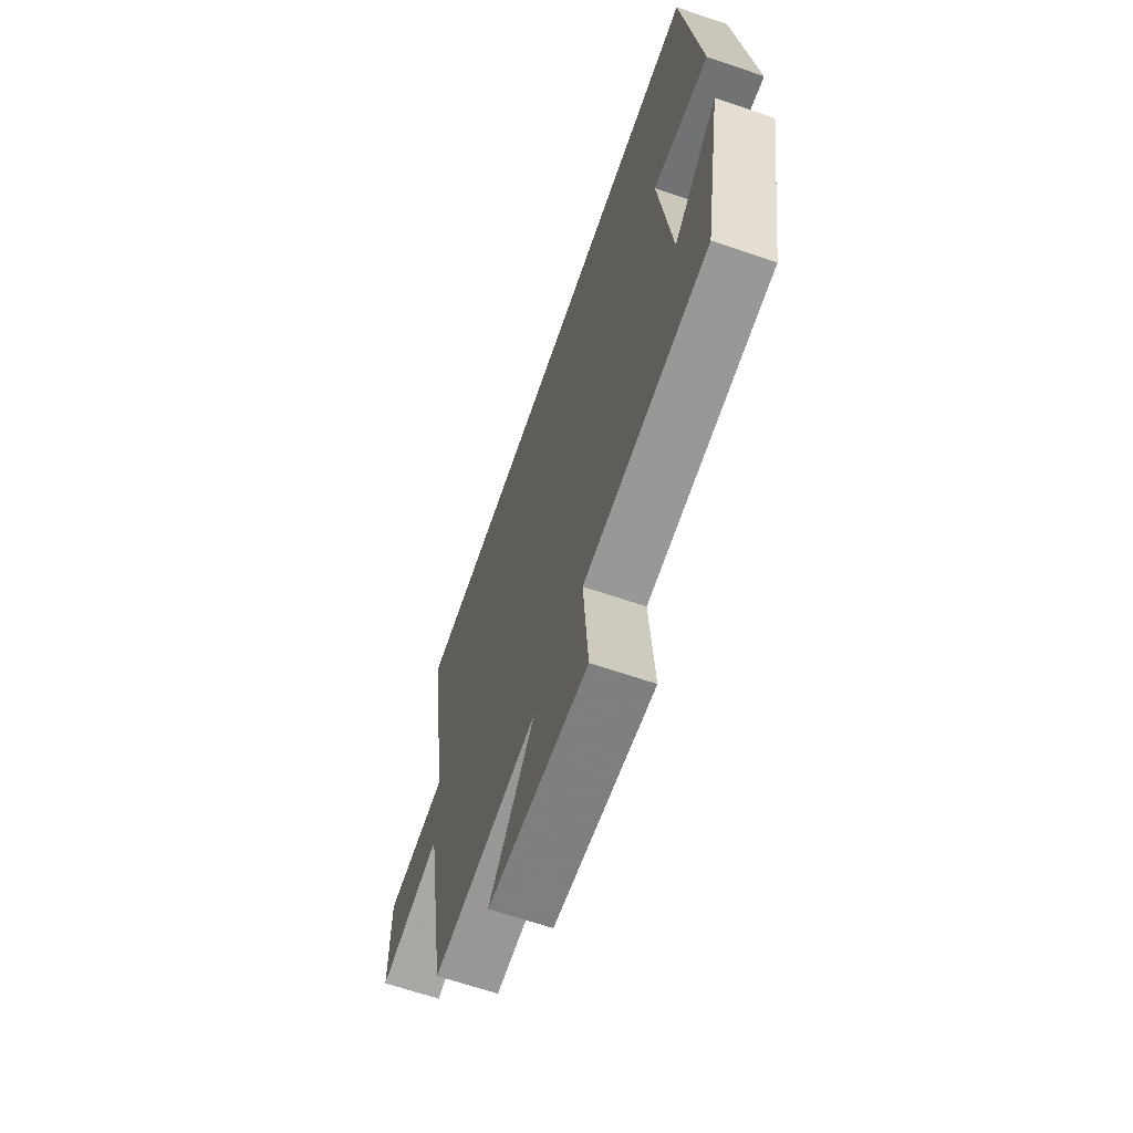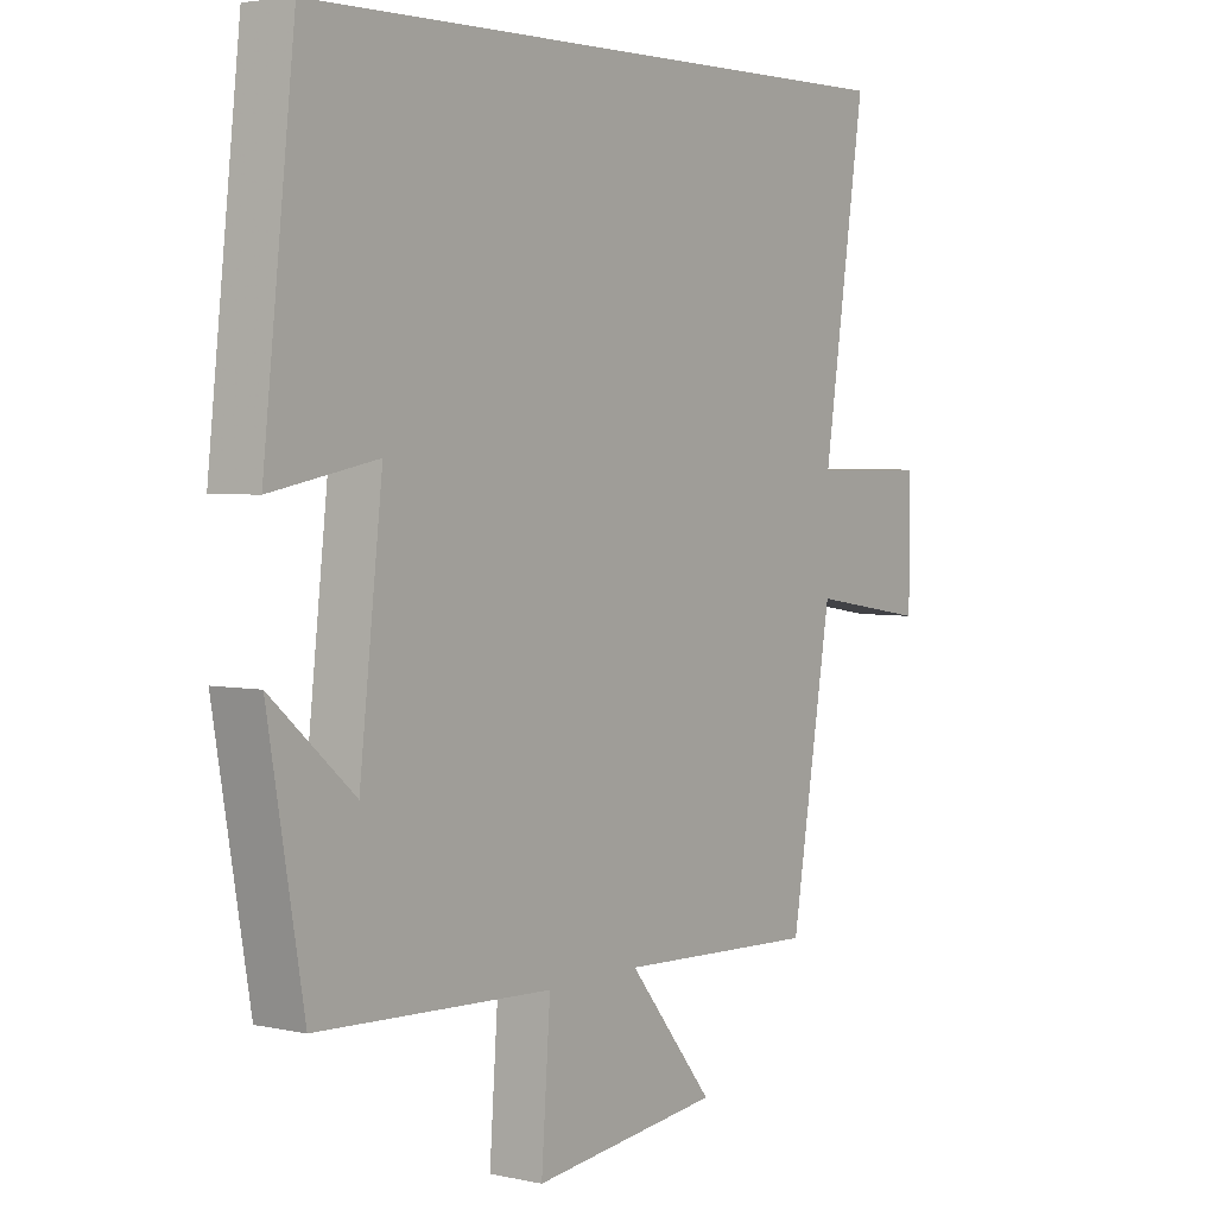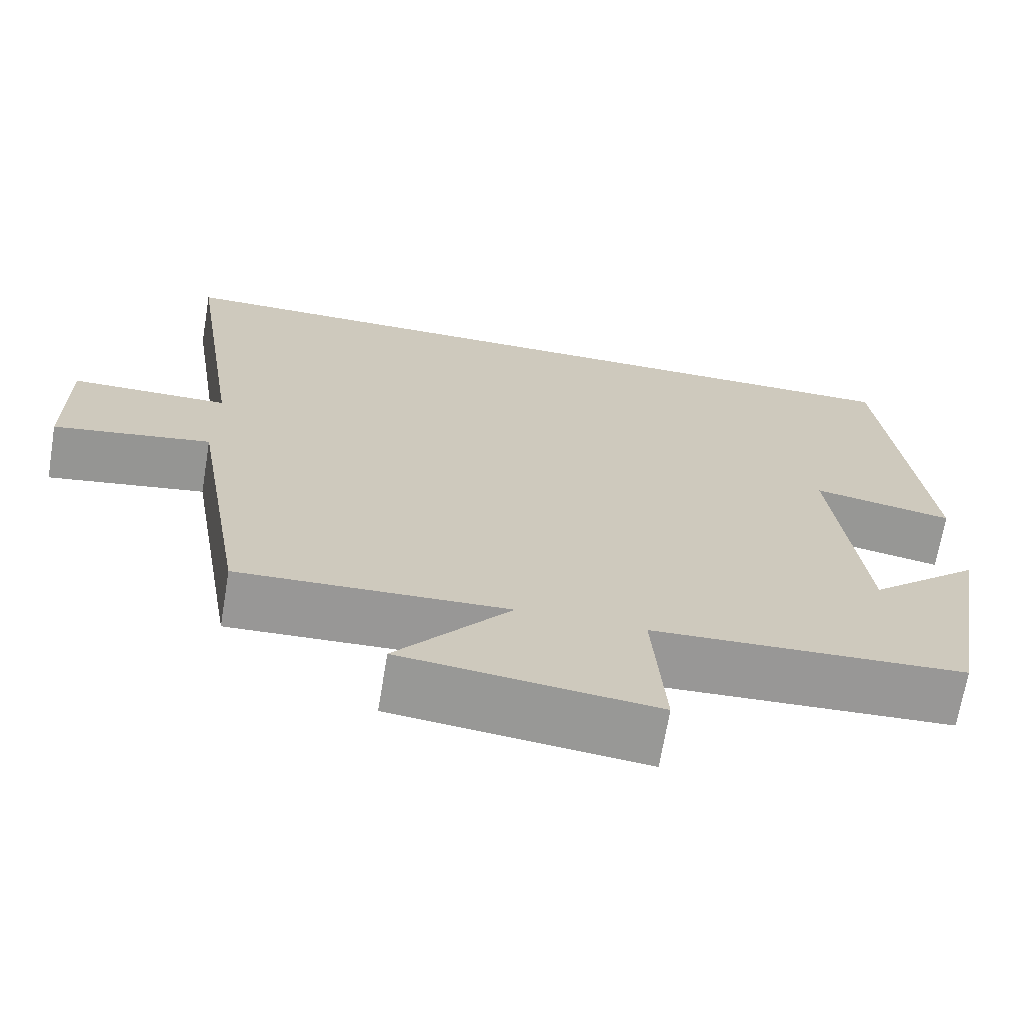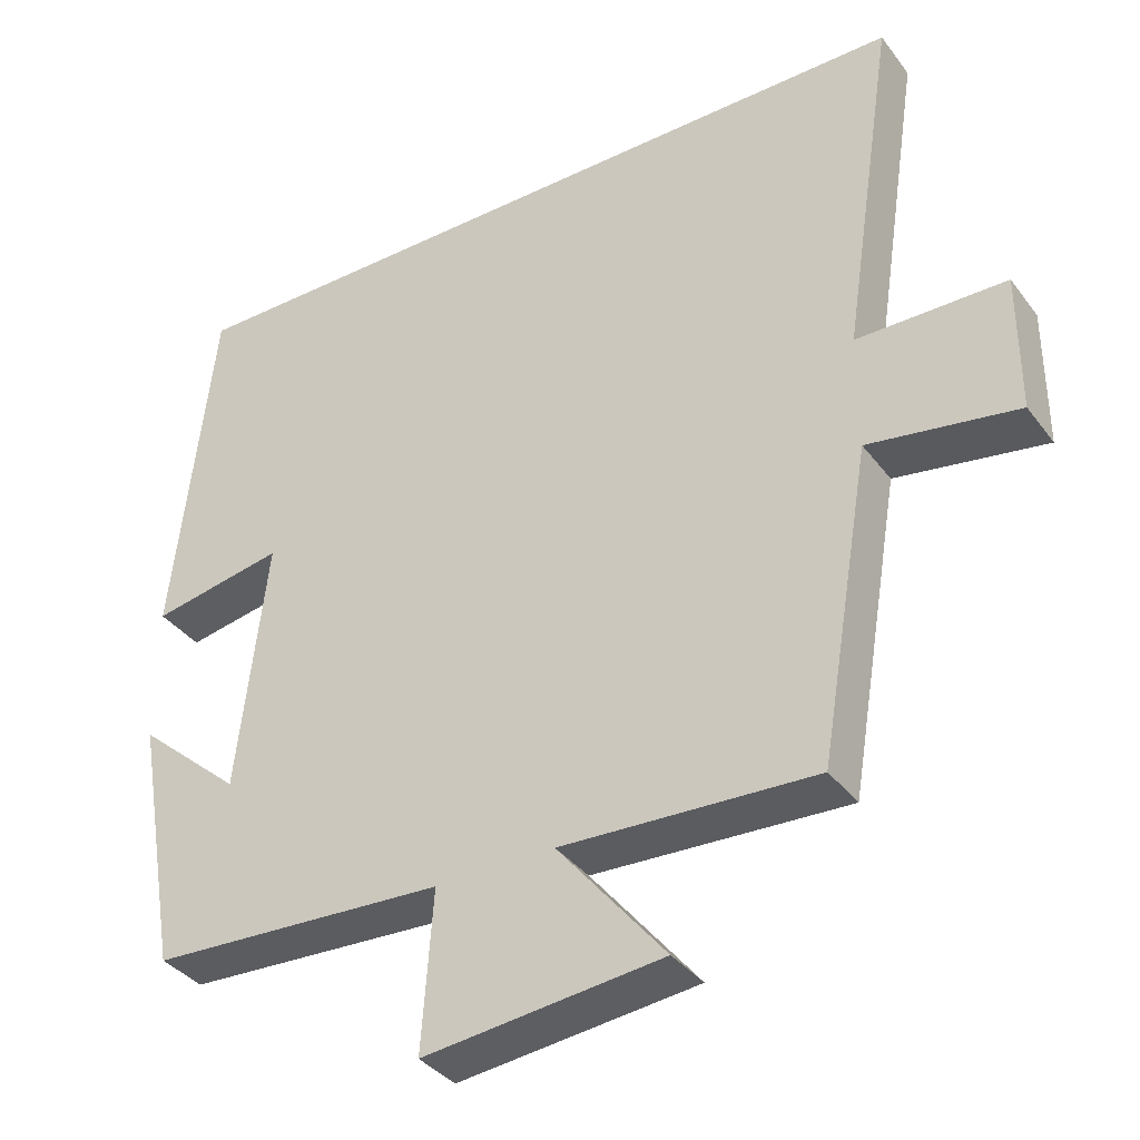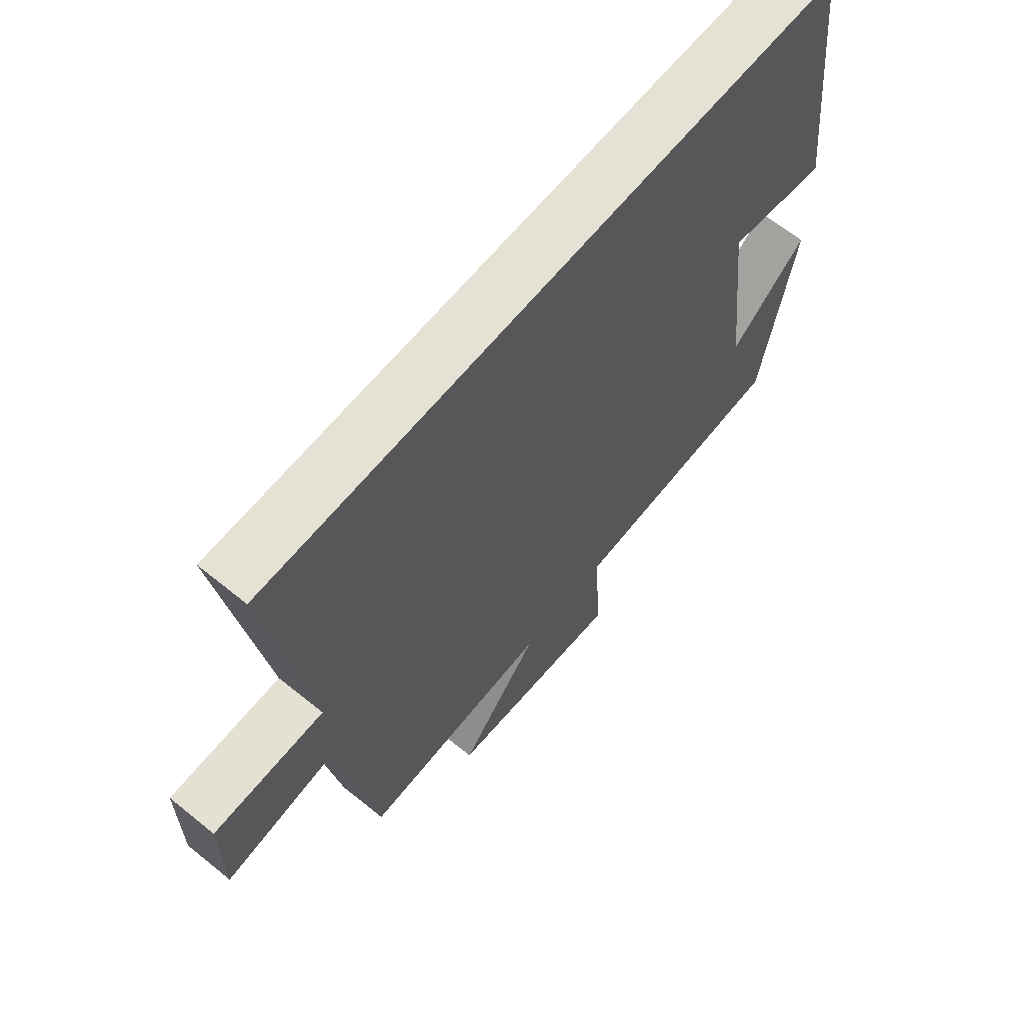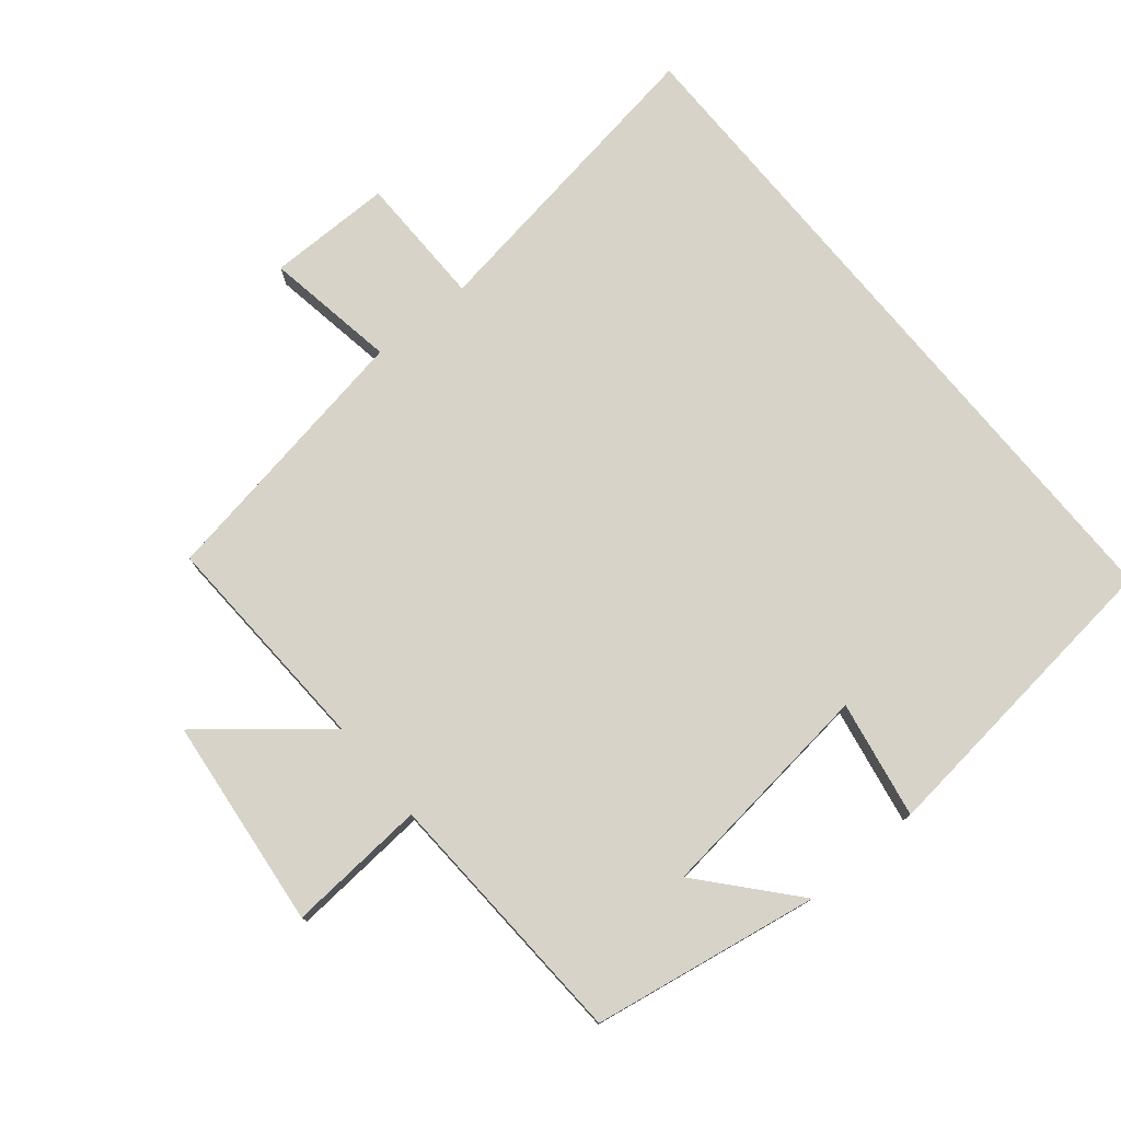
<metadata>
{"format":"obj","ext":"obj","renderer":"f3d","projection":"perspective","resolution":1024,"background":"white","views":[{"elev":-65.7,"azim":-108.9,"up":"+Z"},{"elev":3.8,"azim":-54.1,"up":"+Z"},{"elev":-68.5,"azim":170.5,"up":"+Z"},{"elev":-36.5,"azim":32.1,"up":"+Z"},{"elev":64.8,"azim":129.2,"up":"+Z"},{"elev":77.0,"azim":-129.6,"up":"+Y"}]}
</metadata>
<code>
v 0.432 0.07 -0.515
v 0.1 0.07 -0.5
v 0.241 0.07 -0.672
v -0.071 0.07 -0.706
v -0.056 0.07 -0.5
v -0.442 0.07 -0.481
v -0.5 0.07 -0.146
v -0.364 0.07 -0.264
v -0.326 0.07 0.068
v -0.5 0.07 0.036
v -0.448 0.07 0.5
v 0.57 0.07 0.5
v 0.5 0.07 0.042
v 0.695 0.07 0.04
v 0.695 0.07 -0.144
v 0.5 0.07 -0.112
v 0.432 0 -0.515
v 0.1 0 -0.5
v 0.241 0 -0.672
v -0.071 0 -0.706
v -0.056 0 -0.5
v -0.442 0 -0.481
v -0.5 0 -0.146
v -0.364 0 -0.264
v -0.326 0 0.068
v -0.5 0 0.036
v -0.448 0 0.5
v 0.57 0 0.5
v 0.5 0 0.042
v 0.695 0 0.04
v 0.695 0 -0.144
v 0.5 0 -0.112
f 13 14 15 16
f 13 16 1 2
f 12 13 2
f 9 10 11 12
f 8 9 12 2
f 6 7 8
f 5 6 8 2
f 2 3 4 5
f 32 31 30 29
f 18 17 32 29
f 18 29 28
f 28 27 26 25
f 18 28 25 24
f 24 23 22
f 18 24 22 21
f 21 20 19 18
f 1 17 18 2
f 2 18 19 3
f 3 19 20 4
f 4 20 21 5
f 5 21 22 6
f 6 22 23 7
f 7 23 24 8
f 8 24 25 9
f 9 25 26 10
f 10 26 27 11
f 11 27 28 12
f 12 28 29 13
f 13 29 30 14
f 14 30 31 15
f 15 31 32 16
f 16 32 17 1

</code>
